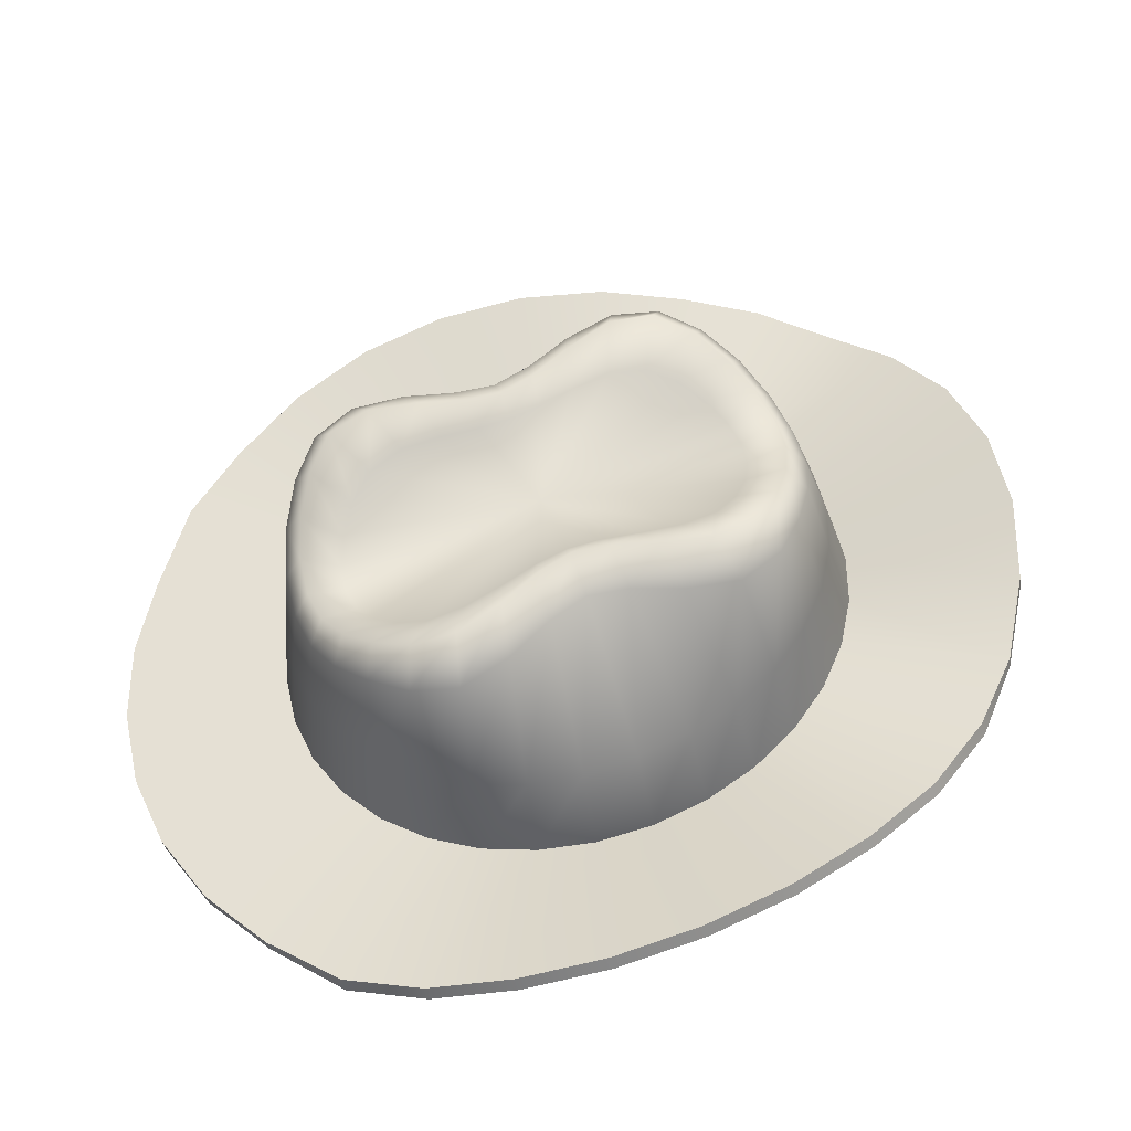
<metadata>
{"format":"obj","ext":"obj","renderer":"f3d","projection":"perspective","resolution":1024,"background":"white","views":[{"elev":50.5,"azim":71.3,"up":"+Y"}]}
</metadata>
<code>
v 0.2 0.1025 0.01462
v 0.1962 0.09534 0.05728
v 0.3061 0.1247 0.08621
v 0.3104 0.1383 0.01906
v -0.03902 0.1385 -0.1998
v 1.751e-08 0.1392 -0.204
v 3.154e-08 0.1912 -0.3297
v -0.06168 0.1856 -0.3233
v -0.1848 0.08845 0.0983
v -0.1962 0.09534 0.05728
v -0.3061 0.1247 0.08621
v -0.291 0.1065 0.1502
v 0.1414 0.07655 0.1692
v 0.1111 0.07198 0.1964
v 0.1756 0.05426 0.302
v 0.231 0.06841 0.2599
v 0.1111 0.133 -0.1672
v 0.1414 0.1285 -0.14
v 0.222 0.1485 -0.2292
v 0.1756 0.1507 -0.2728
v -0.1848 0.1165 -0.06906
v -0.1663 0.1229 -0.1069
v -0.2586 0.1474 -0.1758
v -0.2861 0.1499 -0.1145
v -0.03902 0.0665 0.2291
v -0.07654 0.06859 0.2166
v -0.121 0.0489 0.334
v -0.06168 0.0456 0.3536
v 0.1962 0.1097 -0.02804
v 0.3036 0.1468 -0.04873
v -0.07654 0.1364 -0.1874
v -0.121 0.1696 -0.3041
v -0.1663 0.08211 0.1361
v -0.2656 0.08449 0.2084
v 0.1663 0.08211 0.1361
v 0.2656 0.08449 0.2084
v 0.07654 0.1364 -0.1874
v 0.121 0.1696 -0.3041
v -0.1962 0.1097 -0.02804
v -0.3036 0.1468 -0.04873
v 0.03902 0.0665 0.2291
v -9.095e-12 0.0658 0.2333
v 3.891e-09 0.04448 0.3603
v 0.06168 0.0456 0.3536
v 0.1848 0.1165 -0.06906
v 0.2861 0.1499 -0.1145
v -0.1111 0.133 -0.1672
v -0.1756 0.1507 -0.2728
v -0.1414 0.07655 0.1692
v -0.231 0.06841 0.2599
v 0.1848 0.08845 0.0983
v 0.291 0.1065 0.1502
v 0.03902 0.1385 -0.1998
v 0.06168 0.1856 -0.3233
v -0.2 0.1025 0.01462
v -0.3104 0.1383 0.01906
v 0.07654 0.06859 0.2166
v 0.121 0.0489 0.334
v 0.1663 0.1229 -0.1069
v 0.2586 0.1474 -0.1758
v -0.1414 0.1285 -0.14
v -0.222 0.1485 -0.2292
v -0.1111 0.07198 0.1964
v -0.1756 0.05426 0.302
v -0.121 0.0489 0.334
v -0.1756 0.05426 0.302
v -0.1756 0.04441 0.3003
v -0.121 0.03905 0.3322
v -0.1617 0.1164 -0.1046
v -0.1797 0.1102 -0.06782
v -0.2904 0.1409 -0.1162
v -0.2628 0.1385 -0.1775
v -0.2586 0.1474 -0.1758
v -0.222 0.1485 -0.2292
v -0.2262 0.1396 -0.2308
v -0.2628 0.1385 -0.1775
v 0.222 0.1485 -0.2292
v 0.2586 0.1474 -0.1758
v 0.2628 0.1385 -0.1775
v 0.2262 0.1396 -0.2308
v 0.1756 0.05426 0.302
v 0.121 0.0489 0.334
v 0.121 0.03905 0.3322
v 0.1756 0.04441 0.3003
v -0.3061 0.1247 0.08621
v -0.3104 0.1383 0.01906
v -0.3146 0.1294 0.01742
v -0.3103 0.1158 0.08457
v 3.154e-08 0.1912 -0.3297
v 0.06168 0.1856 -0.3233
v 0.06168 0.1758 -0.325
v 3.154e-08 0.1814 -0.3315
v 0.3061 0.1247 0.08621
v 0.291 0.1065 0.1502
v 0.2952 0.09761 0.1485
v 0.3103 0.1158 0.08457
v -0.231 0.06841 0.2599
v -0.2352 0.05949 0.2583
v -0.1756 0.1507 -0.2728
v -0.1756 0.1409 -0.2745
v 0.2861 0.1499 -0.1145
v 0.2904 0.1409 -0.1162
v 0.06168 0.0456 0.3536
v 0.06168 0.03575 0.3519
v -0.3036 0.1468 -0.04873
v -0.3078 0.1379 -0.05036
v 0.121 0.1696 -0.3041
v 0.121 0.1598 -0.3059
v 0.2656 0.08449 0.2084
v 0.2698 0.07557 0.2068
v -0.2656 0.08449 0.2084
v -0.2698 0.07557 0.2068
v -0.121 0.1696 -0.3041
v -0.121 0.1598 -0.3059
v 0.3036 0.1468 -0.04873
v 0.3078 0.1379 -0.05036
v 3.891e-09 0.04448 0.3603
v -0.06168 0.0456 0.3536
v -0.06168 0.03575 0.3519
v 3.891e-09 0.03464 0.3585
v -0.2861 0.1499 -0.1145
v -0.2904 0.1409 -0.1162
v 0.1756 0.1507 -0.2728
v 0.1756 0.1409 -0.2745
v 0.231 0.06841 0.2599
v 0.2352 0.05949 0.2583
v -0.291 0.1065 0.1502
v -0.2952 0.09761 0.1485
v -0.06168 0.1856 -0.3233
v -0.06168 0.1758 -0.325
v 0.3104 0.1383 0.01906
v 0.3146 0.1294 0.01742
v -0.1908 0.1035 -0.02794
v -0.3078 0.1379 -0.05036
v -0.1945 0.09659 0.01353
v -0.3146 0.1294 0.01742
v -0.1908 0.08963 0.055
v -0.3103 0.1158 0.08457
v -0.1797 0.08293 0.09488
v -0.2952 0.09761 0.1485
v -0.1617 0.07677 0.1316
v -0.2698 0.07557 0.2068
v -0.1376 0.07136 0.1638
v -0.2352 0.05949 0.2583
v -0.1081 0.06692 0.1903
v -0.1756 0.04441 0.3003
v -8.05e-05 0.06091 0.2261
v 3.891e-09 0.03464 0.3585
v -0.06168 0.03575 0.3519
v -0.03801 0.06159 0.222
v 0.03785 0.06159 0.222
v 0.06168 0.03575 0.3519
v 0.07432 0.06362 0.2099
v 0.121 0.03905 0.3322
v 0.1079 0.06692 0.1903
v 0.1756 0.04441 0.3003
v 0.1374 0.07136 0.1638
v 0.2352 0.05949 0.2583
v 0.1616 0.07677 0.1316
v 0.2698 0.07557 0.2068
v 0.1795 0.08293 0.09488
v 0.2952 0.09761 0.1485
v 0.1906 0.08963 0.055
v 0.3103 0.1158 0.08457
v 0.1943 0.09659 0.01353
v 0.3146 0.1294 0.01742
v 0.1906 0.1035 -0.02794
v 0.3078 0.1379 -0.05036
v 0.1795 0.1102 -0.06782
v 0.2904 0.1409 -0.1162
v 0.1616 0.1164 -0.1046
v 0.2628 0.1385 -0.1775
v 0.1374 0.1218 -0.1368
v 0.2262 0.1396 -0.2308
v 0.1079 0.1263 -0.1632
v 0.1756 0.1409 -0.2745
v 0.07432 0.1296 -0.1829
v 0.121 0.1598 -0.3059
v 0.03785 0.1316 -0.195
v 0.06168 0.1758 -0.325
v -8.048e-05 0.1323 -0.199
v 3.154e-08 0.1814 -0.3315
v -0.03801 0.1316 -0.195
v -0.06168 0.1758 -0.325
v -0.07449 0.1296 -0.1829
v -0.121 0.1598 -0.3059
v -0.1081 0.1263 -0.1632
v -0.1756 0.1409 -0.2745
v -0.1376 0.1218 -0.1368
v -0.2262 0.1396 -0.2308
v -0.1848 0.08845 0.0983
v -0.1663 0.08211 0.1361
v -0.1565 0.1523 0.1375
v -0.1738 0.1583 0.1019
v 0.07357 0.2779 -0.07321
v 0.05953 0.2722 -0.09375
v 3.018e-09 0.25 0.03292
v 0.07654 0.06859 0.2166
v 0.1111 0.07198 0.1964
v 0.1045 0.1428 0.1942
v 0.07201 0.1395 0.2132
v -0.07354 0.2771 -0.01577
v -0.0678 0.2737 0.01152
v 0.0678 0.2737 0.01152
v 0.07354 0.2771 -0.01577
v -0.05956 0.2293 0.1597
v -0.04106 0.2171 0.1726
v -0.07357 0.2779 -0.07321
v -0.0777 0.2797 -0.04556
v 0.06548 0.2702 0.03541
v -0.05953 0.2722 -0.09375
v 0.06813 0.2657 0.05925
v -0.1414 0.1285 -0.14
v -0.1663 0.1229 -0.1069
v -0.1565 0.1907 -0.09112
v -0.1331 0.1959 -0.1223
v 0.07411 0.2599 0.08637
v -0.02093 0.2588 -0.1187
v -0.04106 0.2648 -0.1091
v 0.07826 0.2524 0.1156
v -0.07654 0.1364 -0.1874
v -0.1111 0.133 -0.1672
v -0.1045 0.2002 -0.1479
v -0.07201 0.2033 -0.1669
v 0.04106 0.2648 -0.1091
v 0.02093 0.2588 -0.1187
v 0.03902 0.1385 -0.1998
v 1.751e-08 0.1392 -0.204
v 1.606e-08 0.2027 -0.183
v 0.03671 0.2032 -0.1789
v 0.0777 0.2797 -0.04556
v -8.24e-10 0.2049 0.183
v 0.02093 0.2082 0.1804
v -0.07826 0.2524 0.1156
v -0.07383 0.2416 0.1415
v 0.1663 0.1229 -0.1069
v 0.1414 0.1285 -0.14
v 0.1331 0.1959 -0.1223
v 0.1565 0.1907 -0.09112
v -0.06548 0.2702 0.03541
v -0.06813 0.2657 0.05925
v 0.05956 0.2293 0.1597
v 0.07383 0.2416 0.1415
v -0.1111 0.07198 0.1964
v -0.07654 0.06859 0.2166
v -0.07201 0.1395 0.2132
v -0.1045 0.1428 0.1942
v 8.547e-09 0.2565 -0.1219
v 0.1414 0.07655 0.1692
v 0.1663 0.08211 0.1361
v 0.1565 0.1523 0.1375
v 0.1331 0.1471 0.1687
v -0.07411 0.2599 0.08637
v 0.04106 0.2171 0.1726
v -0.1848 0.1165 -0.06906
v -0.1962 0.1097 -0.02804
v -0.1825 0.1794 -0.01637
v -0.1738 0.1848 -0.05552
v 0.1111 0.133 -0.1672
v 0.1045 0.2002 -0.1479
v 0.1962 0.1097 -0.02804
v 0.1848 0.1165 -0.06906
v 0.1738 0.1848 -0.05552
v 0.1825 0.1794 -0.01637
v 0.2 0.1025 0.01462
v 0.1851 0.1733 0.0234
v -0.03902 0.1385 -0.1998
v -0.03671 0.2032 -0.1789
v 0.1962 0.09534 0.05728
v 0.1833 0.1656 0.06313
v 0.1848 0.08845 0.0983
v 0.1738 0.1583 0.1019
v 0.07654 0.1364 -0.1874
v 0.07201 0.2033 -0.1669
v -0.2 0.1025 0.01462
v -0.1851 0.1733 0.0234
v -0.03902 0.0665 0.2291
v -9.095e-12 0.0658 0.2333
v -4.165e-10 0.1342 0.2286
v -0.03671 0.1359 0.2247
v -0.1414 0.07655 0.1692
v -0.1331 0.1471 0.1687
v -0.1962 0.09534 0.05728
v -0.1833 0.1656 0.06313
v 0.03902 0.0665 0.2291
v 0.03671 0.1359 0.2247
v -0.02093 0.2082 0.1804
v -0.05695 0.2302 0.1995
v -0.02903 0.2175 0.2083
v -0.0675 0.2098 0.2098
v -0.03441 0.196 0.2193
v -0.1101 0.2675 0.131
v -0.1042 0.2592 0.1631
v -0.1381 0.2427 0.1374
v -0.1247 0.2361 0.1704
v -0.1101 0.2991 -0.05697
v -0.09964 0.293 -0.02088
v -0.1368 0.2774 -0.06859
v -0.1282 0.2731 -0.02993
v 1.192e-08 0.2724 -0.1473
v -0.02903 0.2765 -0.1432
v 1.454e-08 0.2547 -0.1634
v -0.03441 0.2593 -0.159
v 0.08268 0.2958 -0.1135
v 0.05695 0.2858 -0.1317
v 0.09799 0.2793 -0.1271
v 0.0675 0.2696 -0.1465
v 0.1042 0.3017 -0.08974
v 0.1247 0.2819 -0.1023
v 0.08602 0.2877 0.01104
v 0.09964 0.293 -0.02088
v 0.113 0.2693 0.005138
v 0.1282 0.2731 -0.02993
v 0.08004 0.2833 0.03703
v 0.1065 0.2652 0.03479
v 0.08602 0.2789 0.06303
v 0.1143 0.2592 0.06439
v 0.09964 0.2736 0.09494
v 0.13 0.2512 0.09923
v 0.1101 0.2675 0.131
v 0.1381 0.2427 0.1374
v -0.08602 0.2877 0.01104
v -0.08004 0.2833 0.03703
v -0.113 0.2693 0.005138
v -0.1065 0.2652 0.03479
v -9.404e-10 0.2122 0.2112
v -7.658e-10 0.1902 0.2223
v -0.08268 0.2458 0.1845
v -0.09799 0.2253 0.1935
v -0.09964 0.2736 0.09494
v -0.13 0.2512 0.09923
v -0.08602 0.2789 0.06303
v -0.1143 0.2592 0.06439
v -0.1042 0.3017 -0.08974
v -0.1247 0.2819 -0.1023
v -0.08268 0.2958 -0.1135
v -0.09799 0.2793 -0.1271
v -0.05695 0.2858 -0.1317
v -0.0675 0.2696 -0.1465
v 0.02903 0.2765 -0.1432
v 0.03441 0.2593 -0.159
v 0.1101 0.2991 -0.05697
v 0.1368 0.2774 -0.06859
v 0.1042 0.2592 0.1631
v 0.1247 0.2361 0.1704
v 0.08268 0.2458 0.1845
v 0.09799 0.2253 0.1935
v 0.05695 0.2302 0.1995
v 0.0675 0.2098 0.2098
v 0.02903 0.2175 0.2083
v 0.03441 0.196 0.2193
v -0.121 0.03905 0.3322
v -0.07306 0.06426 0.2062
v -0.1797 0.08293 0.09488
v -0.1908 0.08963 0.055
v -0.1337 0.1758 0.05299
v -0.126 0.1711 0.08094
v 0.1616 0.07677 0.1316
v 0.1374 0.07136 0.1638
v 0.09629 0.163 0.1293
v 0.1132 0.1668 0.1067
v 0.1795 0.08293 0.09488
v 0.1258 0.1711 0.08094
v -0.1945 0.09659 0.01353
v -0.1363 0.1807 0.02392
v -8.05e-05 0.06091 0.2261
v -0.03801 0.06159 0.222
v -0.02665 0.1562 0.17
v -6.713e-05 0.1557 0.1729
v 0.1079 0.06692 0.1903
v 0.07564 0.1599 0.1478
v -0.1908 0.1035 -0.02794
v -0.1337 0.1856 -0.005142
v 0.03785 0.06159 0.222
v 0.02652 0.1562 0.17
v 0.07432 0.06362 0.2099
v 0.05208 0.1576 0.1616
v -0.1797 0.1102 -0.06782
v -0.126 0.1903 -0.03309
v -0.1617 0.07677 0.1316
v -0.1134 0.1668 0.1067
v -0.1617 0.1164 -0.1046
v -0.1376 0.1218 -0.1368
v -0.09642 0.1984 -0.08142
v -0.1134 0.1946 -0.05885
v -0.1081 0.1263 -0.1632
v -0.07577 0.2015 -0.09995
v -0.07449 0.1296 -0.1829
v -0.05221 0.2038 -0.1137
v -0.03801 0.1316 -0.195
v -0.02665 0.2052 -0.1222
v 0.07432 0.1296 -0.1829
v 0.1079 0.1263 -0.1632
v 0.07564 0.2015 -0.09995
v 0.05208 0.2038 -0.1137
v -0.07306 0.06426 0.2062
v -0.1081 0.06692 0.1903
v -0.07577 0.1599 0.1478
v -0.05121 0.1581 0.1589
v -8.048e-05 0.1323 -0.199
v -6.712e-05 0.2057 -0.1251
v 0.1374 0.1218 -0.1368
v 0.09629 0.1984 -0.08142
v 0.03785 0.1316 -0.195
v 0.02652 0.2052 -0.1222
v 0.1616 0.1164 -0.1046
v 0.1132 0.1946 -0.05885
v 0.1795 0.1102 -0.06782
v 0.1258 0.1903 -0.03309
v 0.1906 0.1035 -0.02794
v 0.1336 0.1856 -0.005142
v 0.1943 0.09659 0.01353
v 0.1362 0.1807 0.02392
v 0.1906 0.08963 0.055
v 0.1336 0.1758 0.05299
v -0.1376 0.07136 0.1638
v -0.09642 0.163 0.1293
v -0.07577 0.1599 0.1478
v -0.09642 0.163 0.1293
v -0.1134 0.1668 0.1067
v -0.126 0.1711 0.08094
v -0.1337 0.1758 0.05299
v -0.1363 0.1807 0.02392
v -0.1337 0.1856 -0.005142
v -0.126 0.1903 -0.03309
v -0.1134 0.1946 -0.05885
v -0.09642 0.1984 -0.08142
v -0.07577 0.2015 -0.09995
v -0.05221 0.2038 -0.1137
v -0.02665 0.2052 -0.1222
v -6.712e-05 0.2057 -0.1251
v 0.02652 0.2052 -0.1222
v 0.05208 0.2038 -0.1137
v 0.07564 0.2015 -0.09995
v 0.09629 0.1984 -0.08142
v 0.1132 0.1946 -0.05885
v 0.1258 0.1903 -0.03309
v 0.1336 0.1856 -0.005142
v 0.1362 0.1807 0.02392
v 0.1336 0.1758 0.05299
v 0.1258 0.1711 0.08094
v 0.1132 0.1668 0.1067
v 0.09629 0.163 0.1293
v 0.07564 0.1599 0.1478
v 0.05208 0.1576 0.1616
v 0.02652 0.1562 0.17
v -6.713e-05 0.1557 0.1729
v -0.02665 0.1562 0.17
v -0.05121 0.1581 0.1589
f 1 2 3
f 1 3 4
f 5 6 7
f 5 7 8
f 9 10 11
f 9 11 12
f 13 14 15
f 13 15 16
f 17 18 19
f 17 19 20
f 21 22 23
f 21 23 24
f 25 26 27
f 25 27 28
f 29 1 4
f 29 4 30
f 31 5 8
f 31 8 32
f 33 9 12
f 33 12 34
f 35 13 16
f 35 16 36
f 37 17 20
f 37 20 38
f 39 21 24
f 39 24 40
f 41 42 43
f 41 43 44
f 42 25 28
f 42 28 43
f 45 29 30
f 45 30 46
f 47 31 32
f 47 32 48
f 49 33 34
f 49 34 50
f 51 35 36
f 51 36 52
f 53 37 38
f 53 38 54
f 55 39 40
f 55 40 56
f 57 41 44
f 57 44 58
f 59 45 46
f 59 46 60
f 61 47 48
f 61 48 62
f 63 49 50
f 63 50 64
f 2 51 52
f 2 52 3
f 6 53 54
f 6 54 7
f 10 55 56
f 10 56 11
f 14 57 58
f 14 58 15
f 18 59 60
f 18 60 19
f 22 61 62
f 22 62 23
f 26 63 64
f 26 64 27
f 65 66 67
f 65 67 68
f 69 70 71
f 69 71 72
f 73 74 75
f 73 75 76
f 77 78 79
f 77 79 80
f 81 82 83
f 81 83 84
f 85 86 87
f 85 87 88
f 89 90 91
f 89 91 92
f 93 94 95
f 93 95 96
f 66 97 98
f 66 98 67
f 74 99 100
f 74 100 75
f 78 101 102
f 78 102 79
f 82 103 104
f 82 104 83
f 86 105 106
f 86 106 87
f 90 107 108
f 90 108 91
f 94 109 110
f 94 110 95
f 97 111 112
f 97 112 98
f 99 113 114
f 99 114 100
f 101 115 116
f 101 116 102
f 117 118 119
f 117 119 120
f 103 117 120
f 103 120 104
f 105 121 122
f 105 122 106
f 107 123 124
f 107 124 108
f 109 125 126
f 109 126 110
f 111 127 128
f 111 128 112
f 113 129 130
f 113 130 114
f 115 131 132
f 115 132 116
f 118 65 68
f 118 68 119
f 121 73 76
f 121 76 122
f 123 77 80
f 123 80 124
f 125 81 84
f 125 84 126
f 127 85 88
f 127 88 128
f 129 89 92
f 129 92 130
f 131 93 96
f 131 96 132
f 133 134 71
f 133 71 70
f 133 135 136
f 133 136 134
f 137 138 136
f 137 136 135
f 139 140 138
f 139 138 137
f 141 142 140
f 141 140 139
f 143 144 142
f 143 142 141
f 145 146 144
f 145 144 143
f 147 148 149
f 147 149 150
f 151 152 148
f 151 148 147
f 153 154 152
f 153 152 151
f 155 156 154
f 155 154 153
f 157 158 156
f 157 156 155
f 159 160 158
f 159 158 157
f 161 162 160
f 161 160 159
f 163 164 162
f 163 162 161
f 165 166 164
f 165 164 163
f 167 168 166
f 167 166 165
f 169 170 168
f 169 168 167
f 171 172 170
f 171 170 169
f 173 174 172
f 173 172 171
f 175 176 174
f 175 174 173
f 177 178 176
f 177 176 175
f 179 180 178
f 179 178 177
f 181 182 180
f 181 180 179
f 183 184 182
f 183 182 181
f 185 186 184
f 185 184 183
f 187 188 186
f 187 186 185
f 187 189 190
f 187 190 188
f 190 189 69
f 190 69 72
f 191 192 193
f 191 193 194
f 195 196 197
f 198 199 200
f 198 200 201
f 202 203 197
f 204 205 197
f 206 207 197
f 208 209 197
f 210 204 197
f 211 208 197
f 212 210 197
f 213 214 215
f 213 215 216
f 217 212 197
f 218 219 197
f 220 217 197
f 221 222 223
f 221 223 224
f 225 226 197
f 227 228 229
f 227 229 230
f 205 231 197
f 232 233 197
f 234 235 197
f 236 237 238
f 236 238 239
f 240 241 197
f 235 206 197
f 209 202 197
f 242 243 197
f 244 245 246
f 244 246 247
f 248 218 197
f 249 250 251
f 249 251 252
f 241 253 197
f 196 225 197
f 233 254 197
f 255 256 257
f 255 257 258
f 237 259 260
f 237 260 238
f 222 213 216
f 222 216 223
f 261 262 263
f 261 263 264
f 219 211 197
f 265 261 264
f 265 264 266
f 267 221 224
f 267 224 268
f 269 265 266
f 269 266 270
f 226 248 197
f 271 269 270
f 271 270 272
f 273 227 230
f 273 230 274
f 250 271 272
f 250 272 251
f 231 195 197
f 256 275 276
f 256 276 257
f 262 236 239
f 262 239 263
f 277 278 279
f 277 279 280
f 243 220 197
f 281 244 247
f 281 247 282
f 245 277 280
f 245 280 246
f 199 249 252
f 199 252 200
f 253 234 197
f 192 281 282
f 192 282 193
f 254 242 197
f 283 191 194
f 283 194 284
f 214 255 258
f 214 258 215
f 285 198 201
f 285 201 286
f 203 240 197
f 228 267 268
f 228 268 229
f 207 287 197
f 275 283 284
f 275 284 276
f 259 273 274
f 259 274 260
f 278 285 286
f 278 286 279
f 287 207 288
f 287 288 289
f 289 288 290
f 289 290 291
f 291 290 246
f 291 246 280
f 235 234 292
f 235 292 293
f 293 292 294
f 293 294 295
f 295 294 193
f 295 193 282
f 202 209 296
f 202 296 297
f 297 296 298
f 297 298 299
f 299 298 215
f 299 215 258
f 218 248 300
f 218 300 301
f 301 300 302
f 301 302 303
f 303 302 229
f 303 229 268
f 225 196 304
f 225 304 305
f 305 304 306
f 305 306 307
f 307 306 260
f 307 260 274
f 196 195 308
f 196 308 304
f 304 308 309
f 304 309 306
f 306 309 238
f 306 238 260
f 205 204 310
f 205 310 311
f 311 310 312
f 311 312 313
f 313 312 264
f 313 264 263
f 204 210 314
f 204 314 310
f 310 314 315
f 310 315 312
f 312 315 266
f 312 266 264
f 210 212 316
f 210 316 314
f 314 316 317
f 314 317 315
f 315 317 270
f 315 270 266
f 212 217 318
f 212 318 316
f 316 318 319
f 316 319 317
f 317 319 272
f 317 272 270
f 217 220 320
f 217 320 318
f 318 320 321
f 318 321 319
f 319 321 251
f 319 251 272
f 240 203 322
f 240 322 323
f 323 322 324
f 323 324 325
f 325 324 257
f 325 257 276
f 232 287 289
f 232 289 326
f 326 289 291
f 326 291 327
f 327 291 280
f 327 280 279
f 207 206 328
f 207 328 288
f 288 328 329
f 288 329 290
f 290 329 247
f 290 247 246
f 206 235 293
f 206 293 328
f 328 293 295
f 328 295 329
f 329 295 282
f 329 282 247
f 234 253 330
f 234 330 292
f 292 330 331
f 292 331 294
f 294 331 194
f 294 194 193
f 253 241 332
f 253 332 330
f 330 332 333
f 330 333 331
f 331 333 284
f 331 284 194
f 241 240 323
f 241 323 332
f 332 323 325
f 332 325 333
f 333 325 276
f 333 276 284
f 203 202 297
f 203 297 322
f 322 297 299
f 322 299 324
f 324 299 258
f 324 258 257
f 209 208 334
f 209 334 296
f 296 334 335
f 296 335 298
f 298 335 216
f 298 216 215
f 208 211 336
f 208 336 334
f 334 336 337
f 334 337 335
f 335 337 223
f 335 223 216
f 211 219 338
f 211 338 336
f 336 338 339
f 336 339 337
f 337 339 224
f 337 224 223
f 219 218 301
f 219 301 338
f 338 301 303
f 338 303 339
f 339 303 268
f 339 268 224
f 248 226 340
f 248 340 300
f 300 340 341
f 300 341 302
f 302 341 230
f 302 230 229
f 226 225 305
f 226 305 340
f 340 305 307
f 340 307 341
f 341 307 274
f 341 274 230
f 195 231 342
f 195 342 308
f 308 342 343
f 308 343 309
f 309 343 239
f 309 239 238
f 231 205 311
f 231 311 342
f 342 311 313
f 342 313 343
f 343 313 263
f 343 263 239
f 220 243 344
f 220 344 320
f 320 344 345
f 320 345 321
f 321 345 252
f 321 252 251
f 243 242 346
f 243 346 344
f 344 346 347
f 344 347 345
f 345 347 200
f 345 200 252
f 242 254 348
f 242 348 346
f 346 348 349
f 346 349 347
f 347 349 201
f 347 201 200
f 254 233 350
f 254 350 348
f 348 350 351
f 348 351 349
f 349 351 286
f 349 286 201
f 233 232 326
f 233 326 350
f 350 326 327
f 350 327 351
f 351 327 279
f 351 279 286
f 287 232 197
f 352 353 150
f 352 150 149
f 146 145 353
f 146 353 352
f 354 355 356
f 354 356 357
f 358 359 360
f 358 360 361
f 362 358 361
f 362 361 363
f 355 364 365
f 355 365 356
f 366 367 368
f 366 368 369
f 359 370 371
f 359 371 360
f 364 372 373
f 364 373 365
f 374 366 369
f 374 369 375
f 370 376 377
f 370 377 371
f 372 378 379
f 372 379 373
f 380 354 357
f 380 357 381
f 376 374 375
f 376 375 377
f 382 383 384
f 382 384 385
f 378 382 385
f 378 385 379
f 383 386 387
f 383 387 384
f 386 388 389
f 386 389 387
f 388 390 391
f 388 391 389
f 392 393 394
f 392 394 395
f 396 397 398
f 396 398 399
f 390 400 401
f 390 401 391
f 393 402 403
f 393 403 394
f 400 404 405
f 400 405 401
f 402 406 407
f 402 407 403
f 404 392 395
f 404 395 405
f 406 408 409
f 406 409 407
f 408 410 411
f 408 411 409
f 410 412 413
f 410 413 411
f 412 414 415
f 412 415 413
f 367 396 399
f 367 399 368
f 416 380 381
f 416 381 417
f 397 416 417
f 397 417 398
f 414 362 363
f 414 363 415
f 418 419 420
f 420 421 422
f 422 423 424
f 424 425 426
f 426 427 428
f 428 429 430
f 430 431 432
f 432 433 434
f 434 435 436
f 436 437 438
f 438 439 440
f 440 441 442
f 442 443 444
f 444 445 446
f 446 447 448
f 449 418 420
f 446 448 449
f 442 444 446
f 438 440 442
f 434 436 438
f 430 432 434
f 426 428 430
f 422 424 426
f 449 420 422
f 442 446 449
f 434 438 442
f 426 430 434
f 449 422 426
f 434 442 449
f 426 434 449

</code>
